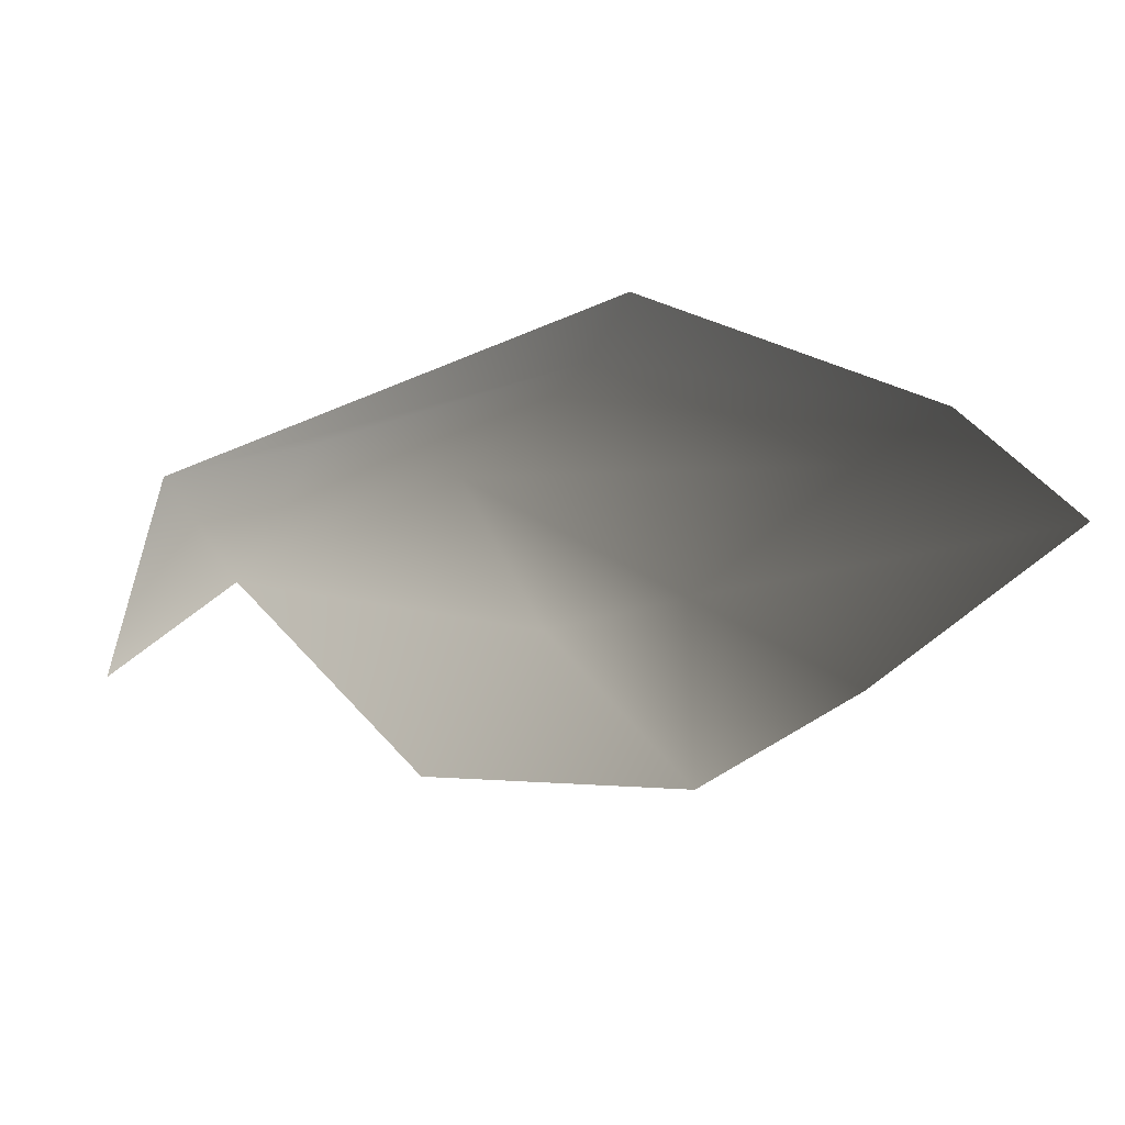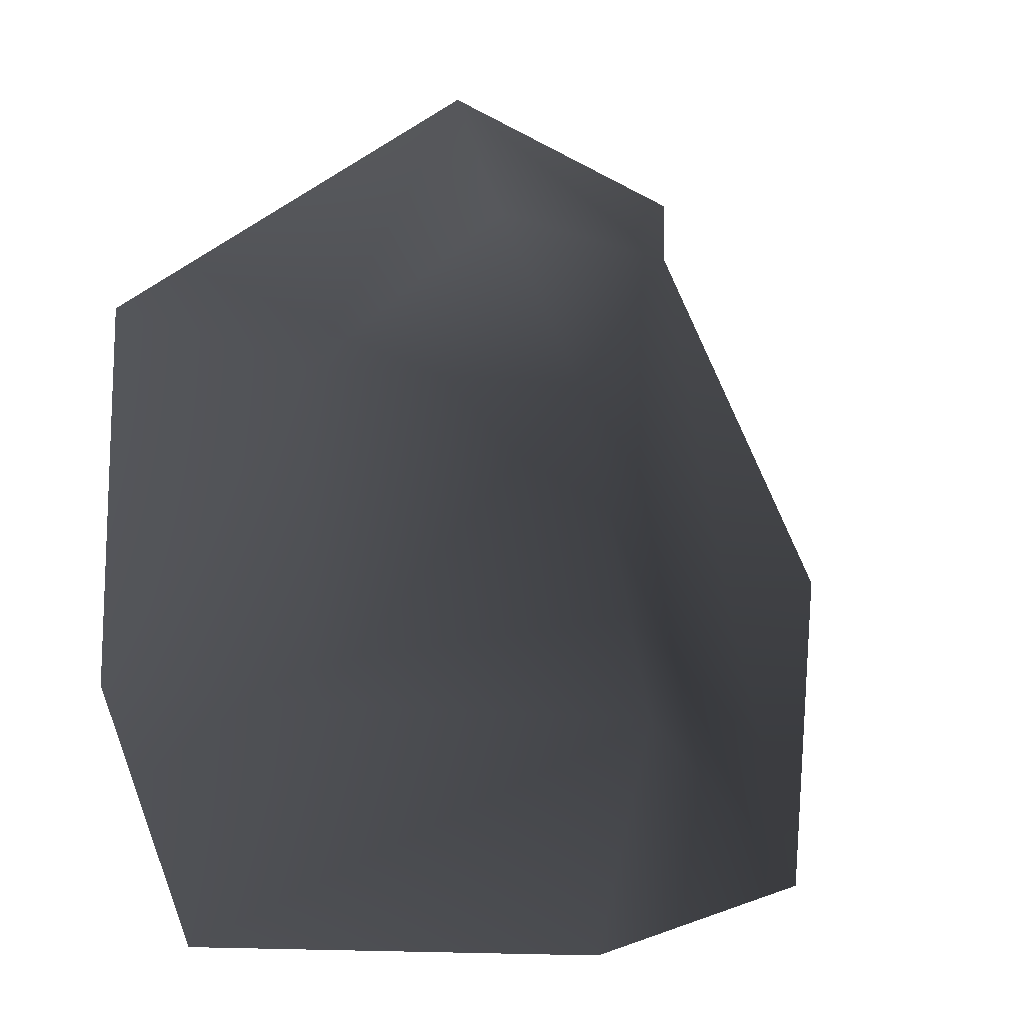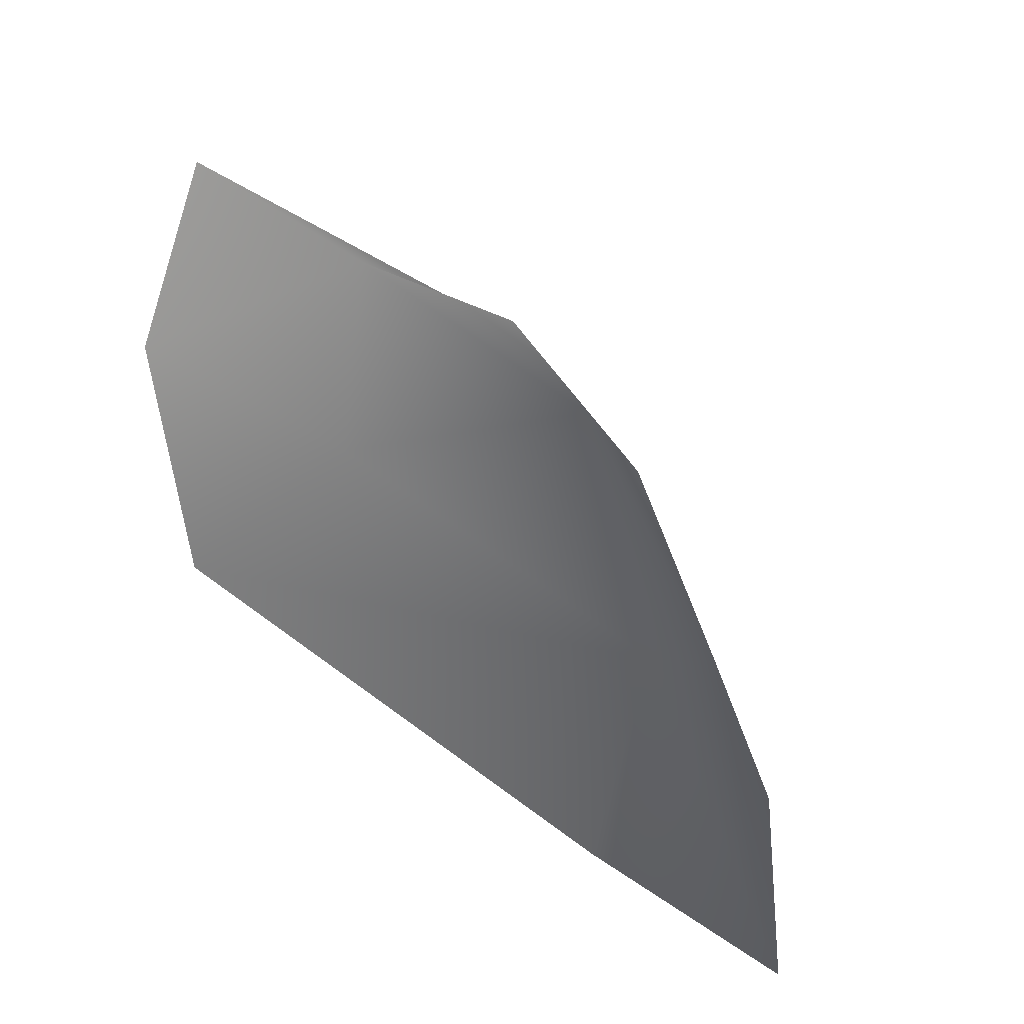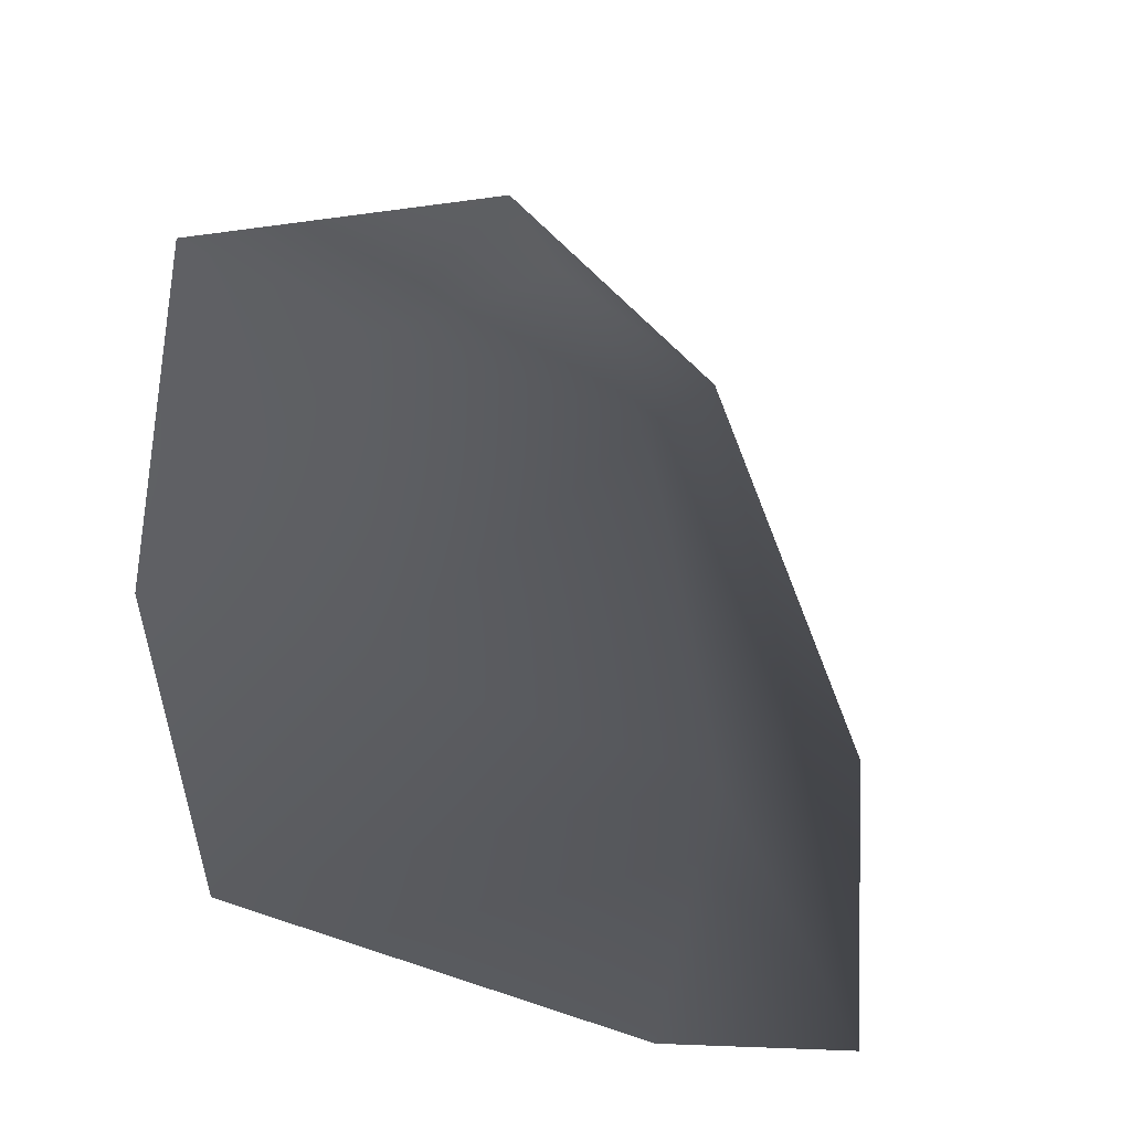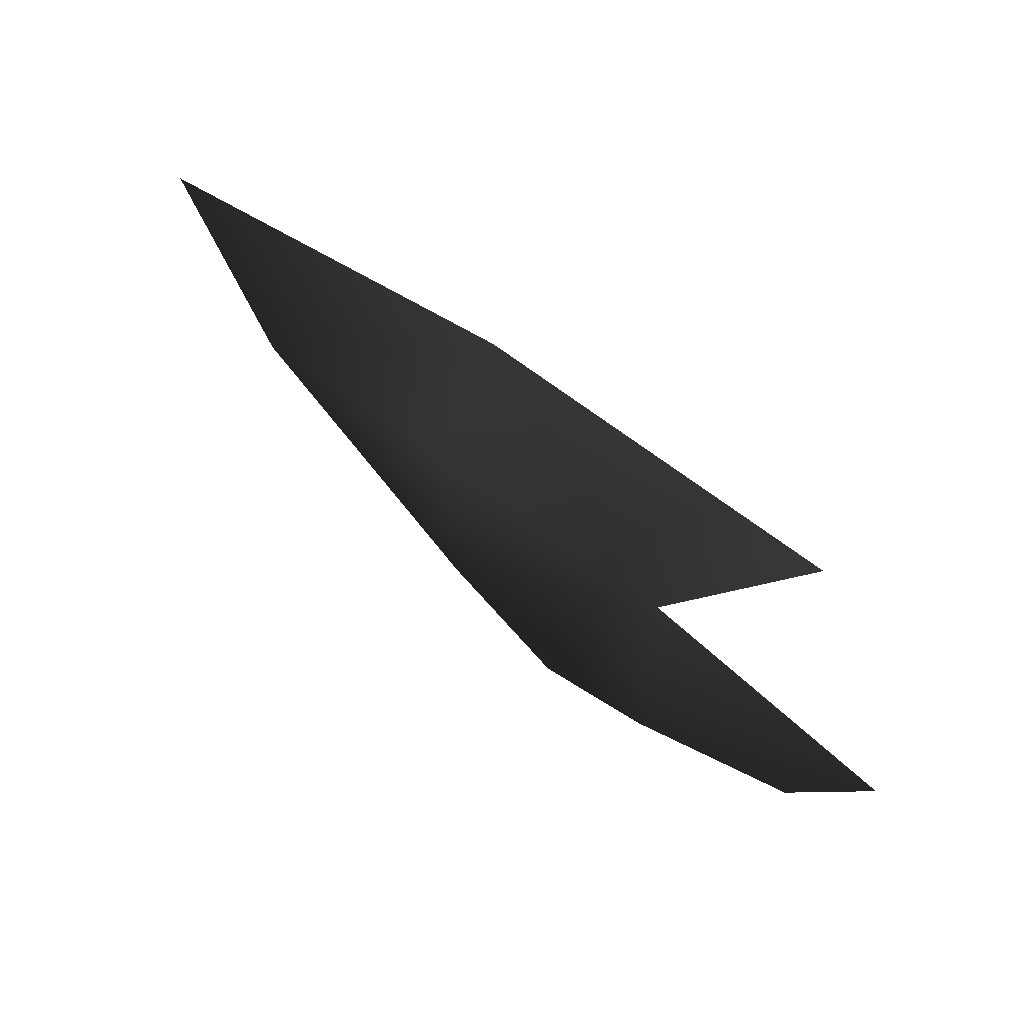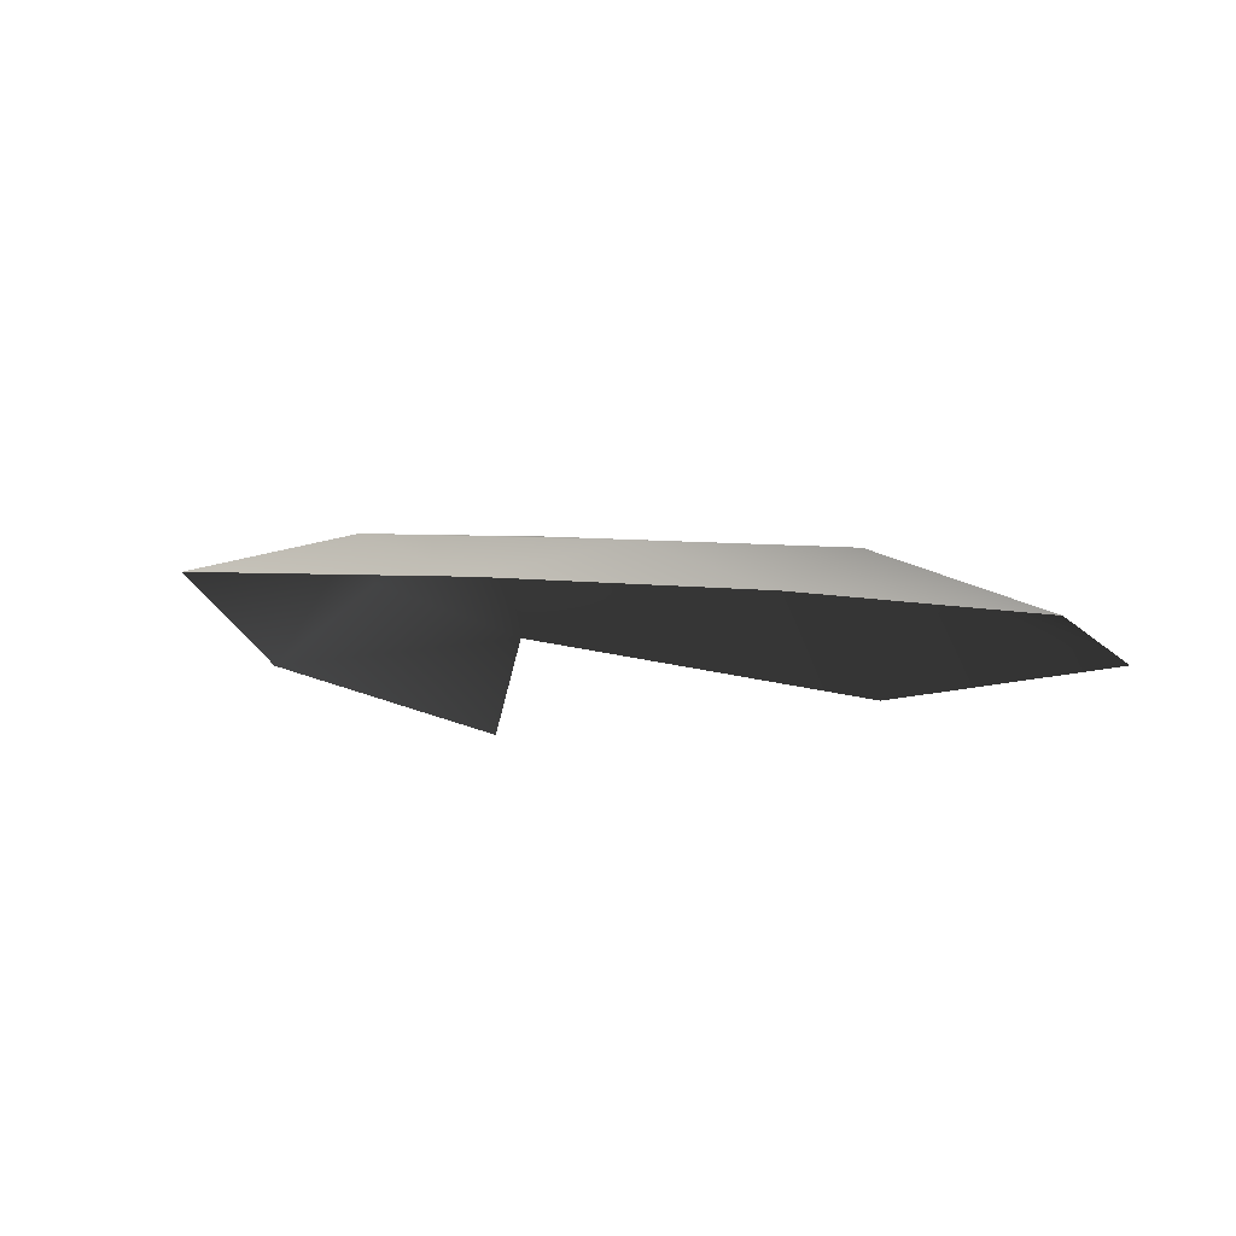
<metadata>
{"format":"obj","ext":"obj","renderer":"f3d","projection":"perspective","resolution":1024,"background":"white","views":[{"elev":-30.3,"azim":67.7,"up":"+Y"},{"elev":-15.6,"azim":145.5,"up":"+Z"},{"elev":-59.7,"azim":135.3,"up":"+Z"},{"elev":-35.7,"azim":138.8,"up":"+Z"},{"elev":79.1,"azim":-134.3,"up":"+Z"},{"elev":-5.4,"azim":130.9,"up":"+Y"}]}
</metadata>
<code>
v -0.003395 0.0007621 -0.001908
v -0.004221 0.0003306 -0.001615
v -0.004011 0.0004057 -0.002952
v -0.002947 0.0008147 -0.00243
v -0.00322 0.0006048 -0.0004195
v -0.002546 0.000922 -0.001184
v -0.002921 0.0005015 -0.003304
v -0.001196 0.0004485 -0.003364
v -0.001531 0.0007032 -0.002512
v -0.0007876 0.0005184 -0.0025
v -0.001423 0.0008153 -0.001301
v -0.0007289 0.0006278 -0.001165
v -0.002287 0.0007609 -0.0004822
v -0.00228 0.0004571 0.0001171
v -0.003537 0.0002089 3.214e-05
g P_Canopy_01C_(22)_546_36
f 1 3 2
f 1 4 3
f 5 1 2
f 5 6 1
f 6 4 1
f 4 7 3
f 4 8 7
f 4 9 8
f 6 9 4
f 9 10 8
f 10 9 11
f 6 11 9
f 10 11 12
f 5 13 6
f 6 13 11
f 11 14 12
f 11 13 14
f 5 14 13
f 5 15 14

</code>
